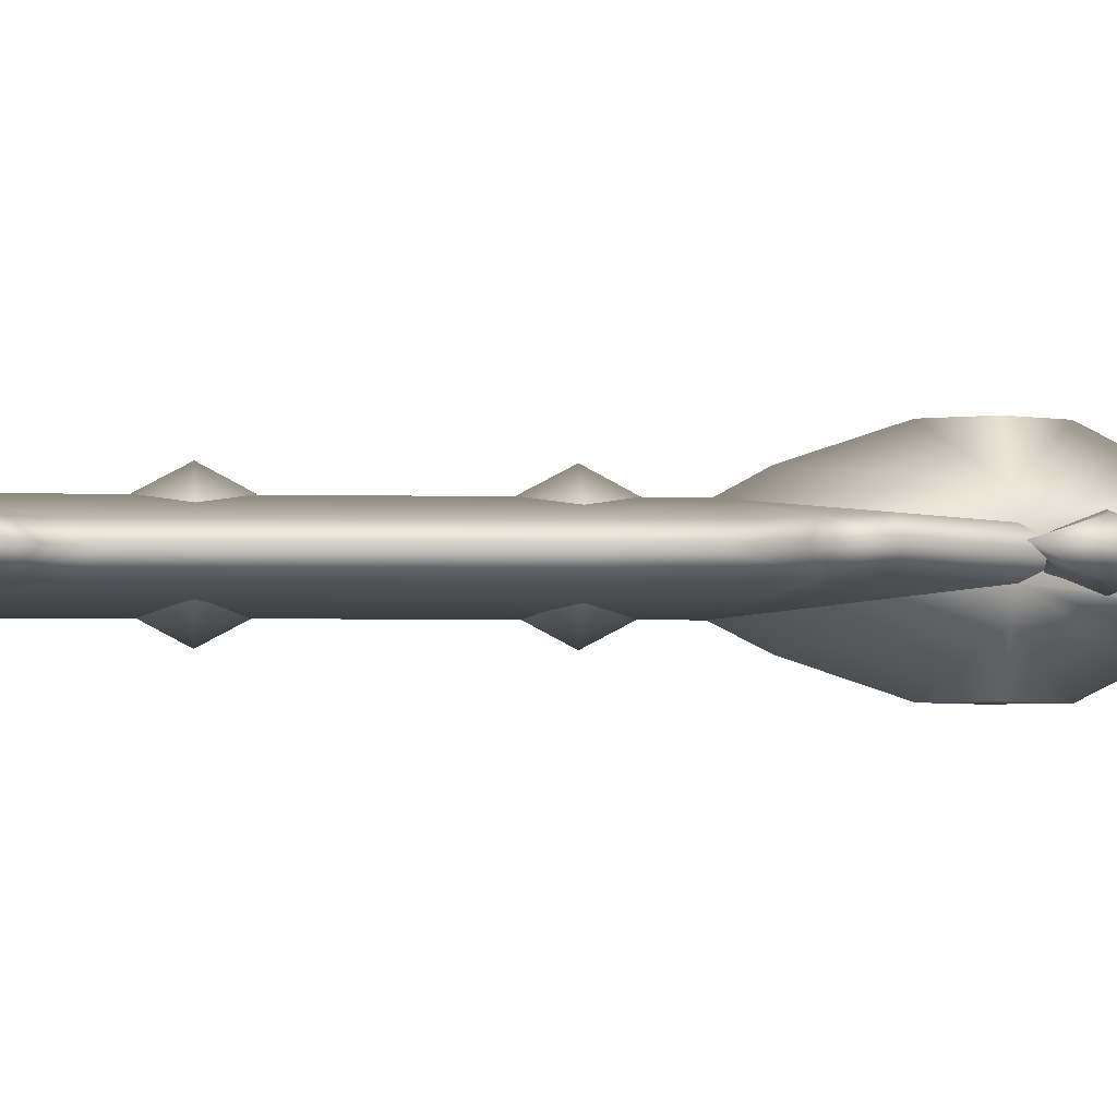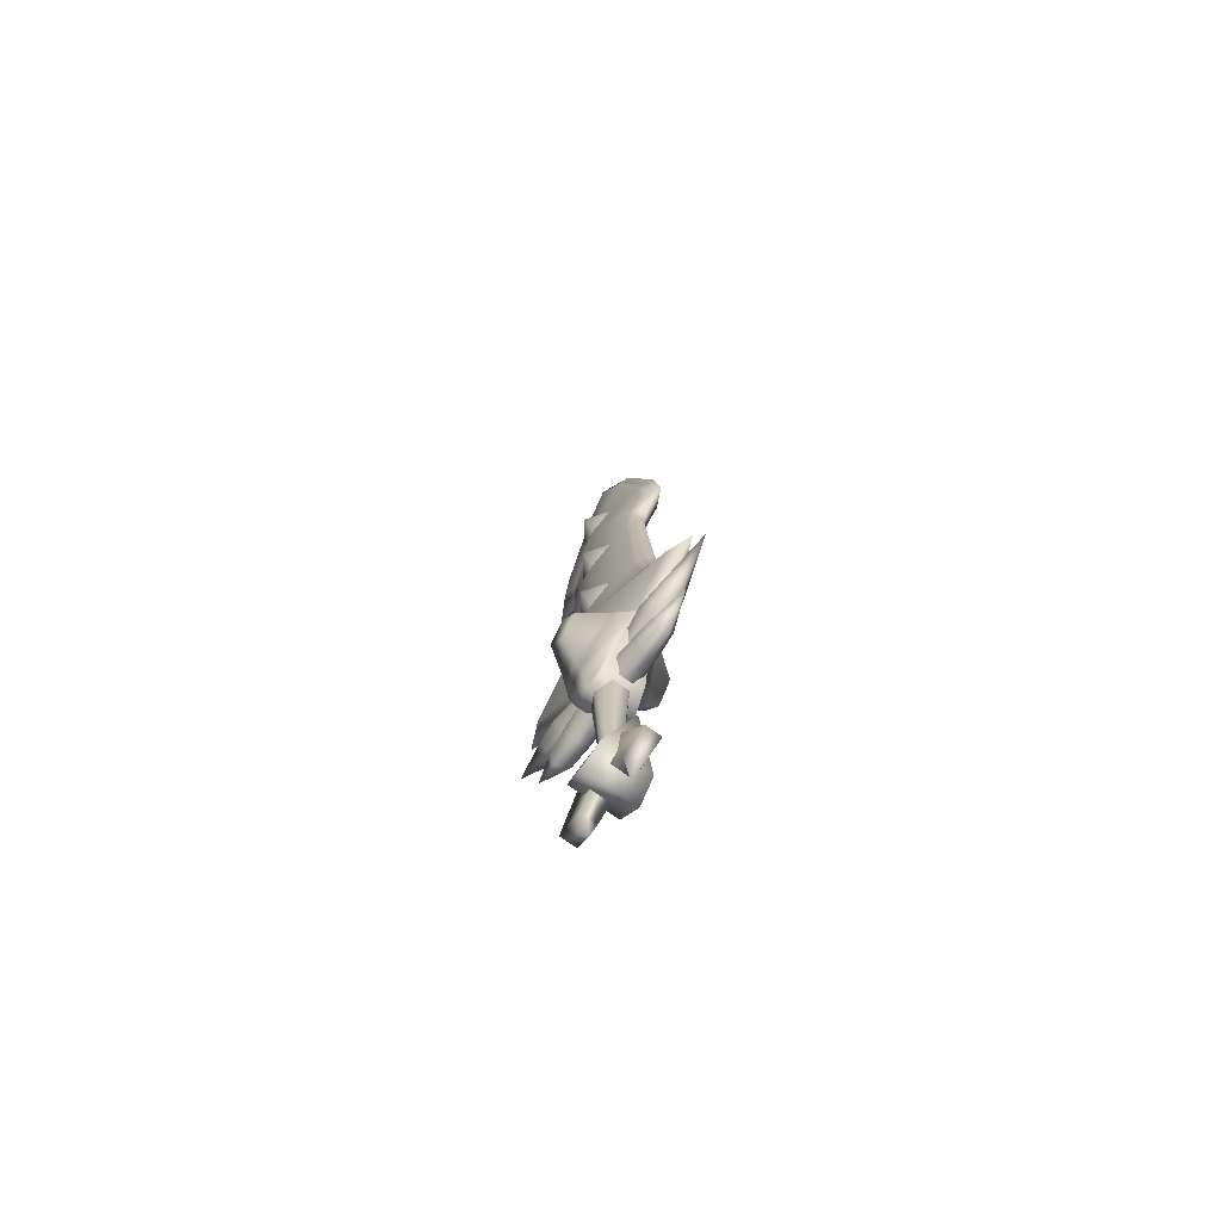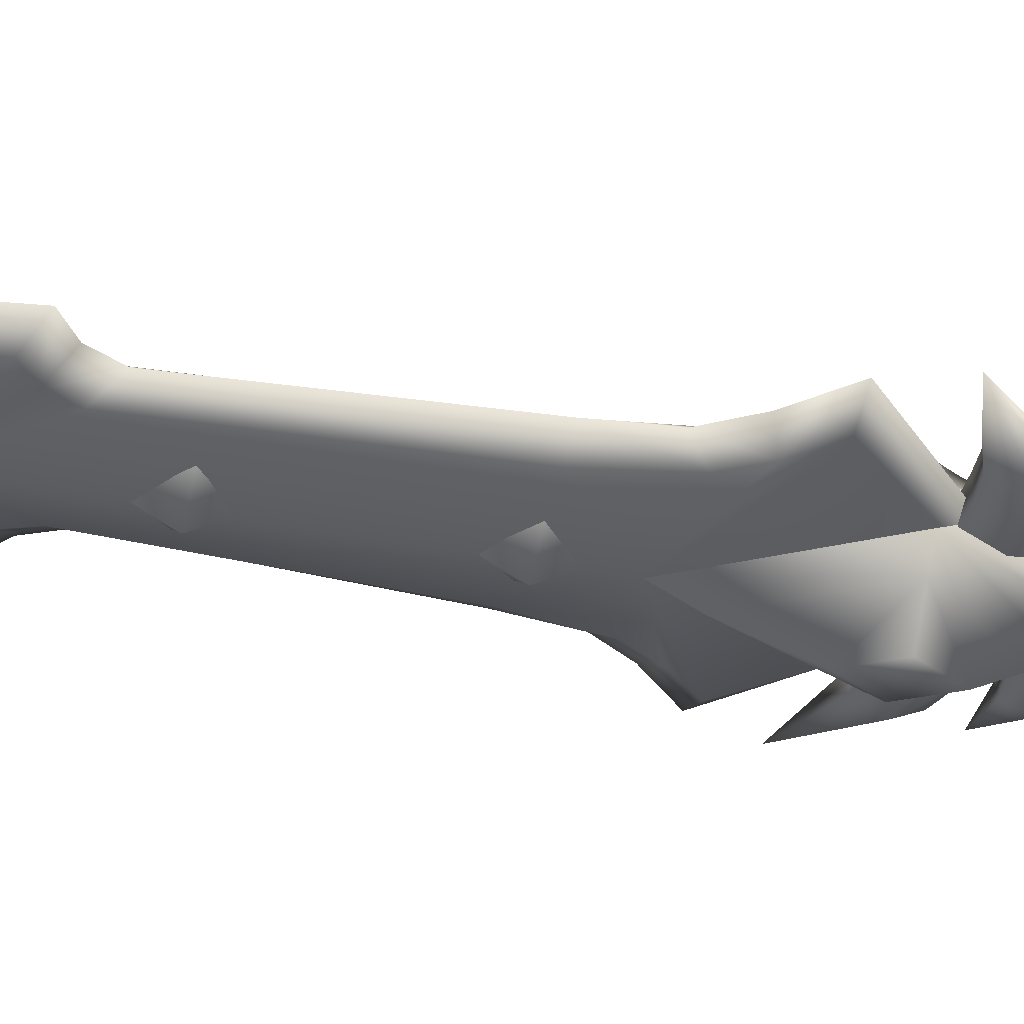
<metadata>
{"format":"obj","ext":"obj","renderer":"f3d","projection":"perspective","resolution":1024,"background":"white","views":[{"elev":-3.4,"azim":84.9,"up":"+Y"},{"elev":-73.5,"azim":-125.7,"up":"+Z"},{"elev":-34.1,"azim":74.8,"up":"+Y"}]}
</metadata>
<code>
g sword_basic_107
v -0.06411 0.05137 0.8301
v 0.001205 0.06458 0.7647
v 0.001312 0.09915 0.8301
v 0.06673 0.05137 0.8302
v 0.001417 0.06457 0.8955
v 0.001417 0.06457 0.8955
v -0.06411 0.05137 0.8301
v 0.001312 0.09915 0.8301
v 0.001205 0.06458 0.7647
v 0.06673 0.05137 0.8302
v -0.06411 0.05137 1.227
v 0.001205 0.06458 1.162
v 0.001312 0.09915 1.227
v 0.06673 0.05137 1.227
v 0.001417 0.06458 1.293
v 0.001417 0.06458 1.293
v -0.06411 0.05137 1.227
v 0.001312 0.09915 1.227
v 0.001205 0.06458 1.162
v 0.06673 0.05137 1.227
v 0.001205 0.06458 1.559
v 0.06673 0.05137 1.624
v 0.001312 0.09915 1.624
v 0.001417 0.06458 1.69
v -0.06411 0.05137 1.624
v 0.06673 0.05137 1.624
v 0.001417 0.06458 1.69
v 0.001312 0.09915 1.624
v -0.06411 0.05137 1.624
v 0.001205 0.06458 1.559
v 0.001312 -0.09501 0.8301
v 0.001205 -0.06043 0.7647
v -0.06411 -0.04723 0.8301
v 0.001417 -0.06043 0.8955
v 0.06673 -0.04723 0.8302
v 0.001312 -0.09501 0.8301
v -0.06411 -0.04723 0.8301
v 0.001417 -0.06043 0.8955
v 0.06673 -0.04723 0.8302
v 0.001205 -0.06043 0.7647
v 0.001312 -0.09501 1.227
v 0.001205 -0.06043 1.162
v -0.06411 -0.04723 1.227
v 0.001417 -0.06043 1.293
v 0.06673 -0.04723 1.227
v 0.001312 -0.09501 1.227
v -0.06411 -0.04723 1.227
v 0.001417 -0.06043 1.293
v 0.06673 -0.04723 1.227
v 0.001205 -0.06043 1.162
v 0.001312 -0.09501 1.624
v 0.06673 -0.04723 1.624
v 0.001205 -0.06043 1.559
v -0.06411 -0.04723 1.624
v 0.001417 -0.06043 1.69
v 0.001312 -0.09501 1.624
v 0.001417 -0.06043 1.69
v 0.06673 -0.04723 1.624
v 0.001205 -0.06043 1.559
v -0.06411 -0.04723 1.624
v 0.00128 0.06934 0.07529
v 0.1405 0.03103 0.3944
v 0.002216 0.08972 0.1976
v 0.06764 0.05427 0.1238
v -0.1432 0.02793 0.395
v 0.00128 0.06934 0.07529
v 0.002216 0.08972 0.1976
v -0.06509 0.05427 0.1238
v -0.1432 -0.02793 0.395
v -0.06509 -0.05274 0.1238
v 0.00128 -0.06781 0.07529
v 0.001747 -0.08219 0.1981
v 0.1405 -0.03103 0.3944
v 0.06764 -0.05274 0.1238
v 0.06764 0.05427 0.1238
v 0.1405 0.03103 0.3944
v 0.06322 0.07042 -0.4251
v 0.1054 0.0007639 -0.2428
v 0.001286 0.04992 -0.3273
v 0.001286 0.07654 -0.4723
v 0.06322 -0.06889 -0.4251
v 0.06322 0.07042 -0.4251
v 0.1054 0.0007639 -0.2428
v 0.001286 -0.0484 -0.3273
v 0.001286 0.04992 -0.3273
v 0.001286 -0.07501 -0.4723
v -0.06065 0.07042 -0.4251
v -0.06065 -0.06889 -0.4251
v -0.1028 0.0007639 -0.2428
v 0.002188 -0.1479 0.312
v 0.002188 -0.1479 0.4789
v 0.05198 -0.1479 0.3962
v -0.04847 -0.1479 0.3962
v 0.002216 -0.0632 0.6973
v 0.002272 -0.09847 0.6276
v -0.1046 -0.0725 0.3945
v -0.1432 -0.02793 0.395
v 0.001747 -0.08219 0.1981
v -0.1432 -0.02793 0.395
v -0.1046 -0.0725 0.3945
v 0.002272 -0.1103 0.238
v 0.1035 -0.07336 0.3943
v 0.002272 -0.1103 0.238
v 0.002188 -0.1479 0.312
v 0.05198 -0.1479 0.3962
v -0.04847 -0.1479 0.3962
v 0.002188 -0.1479 0.312
v 0.002272 -0.1103 0.238
v -0.1046 -0.0725 0.3945
v 0.002272 -0.09847 0.6276
v 0.002188 -0.1479 0.4789
v -0.04847 -0.1479 0.3962
v -0.1046 -0.0725 0.3945
v 0.1035 -0.07336 0.3943
v 0.05198 -0.1479 0.3962
v 0.002188 -0.1479 0.4789
v 0.002272 -0.09847 0.6276
v 0.1405 -0.03103 0.3944
v 0.001747 -0.08219 0.1981
v 0.002272 -0.1103 0.238
v 0.1035 -0.07336 0.3943
v 0.002216 -0.0632 0.6973
v 0.1405 -0.03103 0.3944
v 0.1035 -0.07336 0.3943
v 0.002272 -0.09847 0.6276
v 0.05198 0.1479 0.3962
v 0.002188 0.1479 0.4789
v 0.002188 0.1479 0.312
v -0.04847 0.1479 0.3962
v 0.0009861 0.06414 0.6904
v -0.1432 0.02793 0.395
v -0.1046 0.0725 0.3945
v 0.002272 0.09847 0.6276
v 0.002216 0.08972 0.1976
v 0.002272 0.1103 0.238
v -0.1046 0.0725 0.3945
v -0.1432 0.02793 0.395
v 0.1035 0.07336 0.3943
v 0.05198 0.1479 0.3962
v 0.002188 0.1479 0.312
v 0.002272 0.1103 0.238
v -0.04847 0.1479 0.3962
v -0.1046 0.0725 0.3945
v 0.002272 0.1103 0.238
v 0.002188 0.1479 0.312
v 0.002272 0.09847 0.6276
v -0.1046 0.0725 0.3945
v -0.04847 0.1479 0.3962
v 0.002188 0.1479 0.4789
v 0.1035 0.07336 0.3943
v 0.002272 0.09847 0.6276
v 0.002188 0.1479 0.4789
v 0.05198 0.1479 0.3962
v 0.1405 0.03103 0.3944
v 0.1035 0.07336 0.3943
v 0.002272 0.1103 0.238
v 0.002216 0.08972 0.1976
v 0.0009861 0.06414 0.6904
v 0.002272 0.09847 0.6276
v 0.1035 0.07336 0.3943
v 0.1405 0.03103 0.3944
v 0.2525 0 1.424
v 0.1908 -0.03107 1.453
v 0.1732 -0.03053 1.597
v 0.2228 -4.768e-07 1.633
v 0.1732 0.03053 1.597
v 0.1908 0.03107 1.453
v 0.09818 0 2.096
v 0.07649 -0.03053 1.985
v 0.07649 0.03053 1.985
v 0.0009861 -4.768e-07 2.292
v 0.0009861 -0.03096 2.149
v 0.0009861 0.03096 2.149
v 0.07649 0.03053 1.985
v 0.0009861 0.03096 2.149
v 0.0009861 0.06414 1.538
v 0.1732 0.03053 1.597
v 0.1908 0.03107 1.453
v 0.1411 0.03147 1.417
v 0.1186 0.03189 1.362
v 0.0009861 0.06414 0.6904
v 0.1468 0.03189 0.8321
v 0.1776 0.03096 0.6726
v 0.2192 0.03096 0.6065
v 0.282 0.03096 0.5405
v 0.1405 0.03103 0.3944
v 0.2525 0 1.424
v 0.1908 0.03107 1.453
v 0.1411 0.03147 1.417
v 0.1944 0 1.383
v 0.1632 0 1.324
v 0.1186 0.03189 1.362
v 0.1468 0.03189 0.8321
v 0.1411 -0.03147 1.417
v 0.1908 -0.03107 1.453
v 0.1186 -0.03189 1.362
v 0.1468 -0.03189 0.8321
v 0.1997 0 0.8262
v 0.1776 0.03096 0.6726
v 0.1776 -0.03097 0.6726
v 0.2116 0 0.7093
v 0.2192 0.03096 0.6065
v 0.2192 -0.03096 0.6065
v 0.2685 0 0.6259
v 0.3559 0 0.5424
v 0.282 0.03096 0.5405
v 0.282 -0.03096 0.5405
v -0.07451 0.03053 1.985
v 0.0009861 0.03096 2.149
v 0.0009861 -4.768e-07 2.292
v -0.09621 0 2.096
v -0.1712 0.03053 1.597
v -0.07451 -0.03053 1.985
v 0.0009861 -0.03096 2.149
v -0.1712 -0.03053 1.597
v -0.2208 -4.768e-07 1.633
v -0.2505 0 1.424
v -0.1889 0.03107 1.453
v -0.1889 -0.03107 1.453
v 0.0009861 0.06414 1.538
v 0.0009861 0.03096 2.149
v -0.07451 0.03053 1.985
v -0.1712 0.03053 1.597
v -0.1889 0.03107 1.453
v -0.1391 0.03147 1.417
v -0.1166 0.03189 1.362
v 0.0009861 0.06414 0.6904
v -0.1448 0.03189 0.8321
v -0.1756 0.03096 0.6726
v -0.2173 0.03096 0.6065
v -0.28 0.03096 0.5405
v -0.1432 0.02793 0.395
v -0.2505 0 1.424
v -0.1391 0.03147 1.417
v -0.1889 0.03107 1.453
v -0.1924 0 1.383
v -0.1613 0 1.324
v -0.1166 0.03189 1.362
v -0.1448 0.03189 0.8321
v -0.1391 -0.03147 1.417
v -0.1889 -0.03107 1.453
v -0.1166 -0.03189 1.362
v -0.1448 -0.03189 0.8321
v -0.1977 0 0.8262
v -0.1756 0.03096 0.6726
v -0.1756 -0.03097 0.6726
v -0.2096 0 0.7093
v -0.2173 0.03096 0.6065
v -0.2173 -0.03096 0.6065
v -0.2665 0 0.6259
v -0.354 0 0.5424
v -0.28 0.03096 0.5405
v -0.28 -0.03096 0.5405
v -0.1432 0.02793 0.395
v -0.28 0.03096 0.5405
v -0.354 0 0.5424
v -0.123 -4.768e-07 0.3307
v -0.1432 -0.02793 0.395
v -0.28 -0.03096 0.5405
v 0.1405 0.03103 0.3944
v 0.3559 0 0.5424
v 0.282 0.03096 0.5405
v 0.125 -4.768e-07 0.3307
v 0.1405 -0.03103 0.3944
v 0.282 -0.03096 0.5405
v 0.282 -0.03096 0.5405
v 0.1405 -0.03103 0.3944
v 0.002216 -0.0632 0.6973
v 0.2192 -0.03096 0.6065
v 0.1776 -0.03097 0.6726
v 0.1468 -0.03189 0.8321
v 0.1186 -0.03189 1.362
v 0.0009861 -0.06414 1.538
v 0.1411 -0.03147 1.417
v 0.1908 -0.03107 1.453
v 0.1732 -0.03053 1.597
v 0.07649 -0.03053 1.985
v 0.0009861 -0.03096 2.149
v 0.002216 -0.0632 0.6973
v -0.1432 -0.02793 0.395
v -0.28 -0.03096 0.5405
v -0.2173 -0.03096 0.6065
v -0.1756 -0.03097 0.6726
v -0.1448 -0.03189 0.8321
v -0.1166 -0.03189 1.362
v 0.0009861 -0.06414 1.538
v -0.1391 -0.03147 1.417
v -0.1889 -0.03107 1.453
v -0.1712 -0.03053 1.597
v -0.07451 -0.03053 1.985
v 0.0009861 -0.03096 2.149
v -0.1538 0.02419 -0.4643
v -0.07203 0.0007639 -0.5904
v -0.07516 0.02419 -0.4843
v -0.1538 -0.02267 -0.4643
v -0.07516 -0.02267 -0.4843
v 0.07535 -0.02817 -0.3456
v 0.1563 -0.02267 -0.4643
v 0.07767 -0.02267 -0.4843
v 0.1563 0.02419 -0.4643
v 0.02246 -0.02817 -0.4308
v 0.07535 0.0297 -0.3456
v 0.02246 0.0297 -0.4308
v 0.07767 0.02419 -0.4843
v -0.07516 -0.02267 -0.4843
v -0.07284 -0.02817 -0.3456
v -0.01995 -0.02817 -0.4308
v -0.01995 0.0297 -0.4308
v -0.1538 -0.02267 -0.4643
v -0.07516 0.02419 -0.4843
v -0.1538 0.02419 -0.4643
v -0.07284 0.0297 -0.3456
v -0.2325 -0.02059 0.3727
v -0.3969 -0.003102 0.4299
v -0.2326 0.01598 0.3728
v -0.2488 -0.03873 0.3195
v -0.249 0.03441 0.3198
v -0.2455 -0.0203 0.2747
v -0.2456 0.01627 0.2748
v -0.2057 -0.01765 0.1975
v -0.3032 -0.002655 0.2038
v -0.2058 0.0137 0.1976
v -0.2059 -0.0332 0.1499
v -0.2061 0.02951 0.1501
v -0.2083 -0.0174 0.109
v -0.2084 0.01395 0.1091
v 0.1563 0.02419 -0.4643
v 0.07767 0.02419 -0.4843
v 0.07455 0.0007639 -0.5904
v 0.1563 -0.02267 -0.4643
v 0.07767 -0.02267 -0.4843
v 0.21 -0.01765 0.1975
v 0.3076 -0.002655 0.2038
v 0.2102 -0.0332 0.1499
v 0.2101 0.0137 0.1976
v 0.2126 -0.0174 0.109
v 0.2104 0.02951 0.1501
v 0.2127 0.01395 0.1091
v 0.2368 -0.02059 0.3727
v 0.4012 -0.003102 0.4299
v 0.2531 -0.03873 0.3195
v 0.2369 0.01598 0.3728
v 0.2498 -0.0203 0.2747
v 0.2533 0.03441 0.3198
v 0.2499 0.01627 0.2748
v 0.0641 0.04221 0.1687
v 0.132 0.0172 0.1152
v 0.1491 0.03606 0.1602
v 0.03512 0.02047 0.1198
v 0.09308 0.02047 0.2176
v 0.132 -0.02052 0.1152
v 0.1661 0.0172 0.2053
v 0.03512 -0.02303 0.1198
v 0.09308 -0.02303 0.2176
v 0.1491 -0.03938 0.1602
v 0.1661 -0.02052 0.2053
v 0.0641 -0.04477 0.1687
v -0.01918 -0.01104 -0.3266
v -0.01918 0.01256 -0.3266
v -0.04382 0.02679 0.1431
v -0.04382 -0.02526 0.1431
v 0.001259 0.05281 0.1431
v 0.001259 -0.02283 -0.3266
v 0.001259 0.02436 -0.3266
v 0.001259 -0.05129 0.1431
v 0.04634 0.02679 0.1431
v 0.0217 -0.01104 -0.3266
v 0.0217 0.01256 -0.3266
v 0.04634 -0.02526 0.1431
v 0.2102 -0.0332 0.1499
v 0.2126 -0.0174 0.109
v 0.132 -0.02052 0.1152
v 0.1491 -0.03938 0.1602
v 0.132 0.0172 0.1152
v 0.21 -0.01765 0.1975
v 0.2127 0.01395 0.1091
v 0.1661 -0.02052 0.2053
v 0.1491 0.03606 0.1602
v 0.2101 0.0137 0.1976
v 0.2104 0.02951 0.1501
v 0.1661 0.0172 0.2053
v 0.1254 0.01588 0.3664
v 0.1813 0.04205 0.3105
v 0.1852 0.02005 0.3665
v 0.1107 0.03326 0.302
v 0.1254 -0.01887 0.3664
v 0.1775 0.02005 0.2544
v 0.1852 -0.02394 0.3665
v 0.09596 0.01588 0.2376
v 0.1107 -0.03625 0.302
v 0.1775 -0.02394 0.2544
v 0.1813 -0.04593 0.3105
v 0.09596 -0.01887 0.2376
v -0.1211 -0.01887 0.3664
v -0.1809 -0.02394 0.3665
v -0.1809 0.02005 0.3665
v -0.1211 0.01588 0.3664
v -0.1064 -0.03625 0.302
v -0.177 0.04205 0.3105
v -0.177 -0.04593 0.3105
v -0.1064 0.03326 0.302
v -0.09164 -0.01887 0.2376
v -0.1732 0.02005 0.2544
v -0.1732 -0.02394 0.2544
v -0.09164 0.01588 0.2376
v -0.249 0.03441 0.3198
v -0.177 0.04205 0.3105
v -0.1809 0.02005 0.3665
v -0.2326 0.01598 0.3728
v -0.2456 0.01627 0.2748
v -0.1809 -0.02394 0.3665
v -0.1732 0.02005 0.2544
v -0.2325 -0.02059 0.3727
v -0.2455 -0.0203 0.2747
v -0.177 -0.04593 0.3105
v -0.1732 -0.02394 0.2544
v -0.2488 -0.03873 0.3195
v -0.08877 -0.02303 0.2176
v -0.1618 -0.02052 0.2053
v -0.1618 0.0172 0.2053
v -0.08877 0.02047 0.2176
v -0.05979 -0.04477 0.1687
v -0.1448 0.03606 0.1602
v -0.1448 -0.03938 0.1602
v -0.05979 0.04221 0.1687
v -0.03081 -0.02303 0.1198
v -0.1277 0.0172 0.1152
v -0.1277 -0.02052 0.1152
v -0.03081 0.02047 0.1198
v -0.2061 0.02951 0.1501
v -0.1448 0.03606 0.1602
v -0.1618 0.0172 0.2053
v -0.2058 0.0137 0.1976
v -0.2084 0.01395 0.1091
v -0.1618 -0.02052 0.2053
v -0.1277 0.0172 0.1152
v -0.2057 -0.01765 0.1975
v -0.2083 -0.0174 0.109
v -0.1448 -0.03938 0.1602
v -0.1277 -0.02052 0.1152
v -0.2059 -0.0332 0.1499
v 0.2531 -0.03873 0.3195
v 0.2498 -0.0203 0.2747
v 0.1775 -0.02394 0.2544
v 0.1813 -0.04593 0.3105
v 0.1775 0.02005 0.2544
v 0.2368 -0.02059 0.3727
v 0.2499 0.01627 0.2748
v 0.1852 -0.02394 0.3665
v 0.1813 0.04205 0.3105
v 0.2369 0.01598 0.3728
v 0.2533 0.03441 0.3198
v 0.1852 0.02005 0.3665
g sword_basic_107_0
f 3 2 1
f 3 5 4
f 8 7 6
f 8 10 9
f 13 12 11
f 13 15 14
f 18 17 16
f 18 20 19
f 23 22 21
f 23 25 24
f 28 27 26
f 28 30 29
f 33 32 31
f 35 34 31
f 38 37 36
f 40 39 36
f 43 42 41
f 45 44 41
f 48 47 46
f 50 49 46
f 53 52 51
f 55 54 51
f 58 57 56
f 60 59 56
f 63 62 61
f 61 62 64
f 67 66 65
f 65 66 68
f 65 68 69
f 68 70 69
f 71 69 70
f 70 68 71
f 68 66 71
f 72 69 71
f 72 71 73
f 71 66 74
f 73 71 74
f 66 75 74
f 74 75 73
f 75 76 73
f 79 78 77
f 80 79 77
f 80 82 81
f 81 82 83
f 83 84 81
f 83 85 84
f 86 80 81
f 84 86 81
f 85 80 87
f 87 80 86
f 86 84 88
f 88 87 86
f 89 85 87
f 84 85 89
f 87 88 89
f 84 89 88
f 92 91 90
f 93 90 91
f 96 95 94
f 97 96 94
f 100 99 98
f 101 100 98
f 104 103 102
f 105 104 102
f 108 107 106
f 109 108 106
f 112 111 110
f 113 112 110
f 116 115 114
f 117 116 114
f 120 119 118
f 121 120 118
f 124 123 122
f 125 124 122
f 128 127 126
f 127 128 129
f 132 131 130
f 133 132 130
f 136 135 134
f 137 136 134
f 140 139 138
f 141 140 138
f 144 143 142
f 145 144 142
f 148 147 146
f 149 148 146
f 152 151 150
f 153 152 150
f 156 155 154
f 157 156 154
f 160 159 158
f 161 160 158
f 164 163 162
f 165 164 162
f 166 165 162
f 167 166 162
f 165 168 164
f 168 165 166
f 168 169 164
f 170 168 166
f 168 171 169
f 171 168 170
f 171 172 169
f 173 171 170
f 176 175 174
f 177 176 174
f 178 176 177
f 179 176 178
f 176 179 180
f 181 176 180
f 181 180 182
f 181 182 183
f 184 181 183
f 181 184 185
f 185 186 181
f 189 188 187
f 190 189 187
f 189 190 191
f 192 189 191
f 192 191 193
f 194 190 187
f 190 194 191
f 195 194 187
f 194 196 191
f 191 196 197
f 191 198 193
f 198 191 197
f 193 198 199
f 198 197 200
f 198 201 199
f 201 198 200
f 202 199 201
f 200 203 201
f 204 202 201
f 203 204 201
f 202 204 205
f 204 203 205
f 206 202 205
f 203 207 205
f 210 209 208
f 211 210 208
f 211 208 212
f 210 211 213
f 214 210 213
f 213 211 215
f 216 211 212
f 211 216 215
f 216 212 217
f 215 216 217
f 212 218 217
f 219 215 217
f 222 221 220
f 222 220 223
f 223 220 224
f 224 220 225
f 226 225 220
f 226 220 227
f 228 226 227
f 229 228 227
f 229 227 230
f 231 230 227
f 227 232 231
f 235 234 233
f 234 236 233
f 236 234 237
f 234 238 237
f 237 238 239
f 236 240 233
f 240 236 237
f 240 241 233
f 242 240 237
f 242 237 243
f 244 237 239
f 237 244 243
f 244 239 245
f 243 244 246
f 247 244 245
f 244 247 246
f 245 248 247
f 249 246 247
f 248 250 247
f 250 249 247
f 250 248 251
f 249 250 251
f 248 252 251
f 253 249 251
f 256 255 254
f 257 256 254
f 256 257 258
f 259 256 258
f 262 261 260
f 261 263 260
f 263 261 264
f 261 265 264
f 268 267 266
f 266 269 268
f 270 268 269
f 270 271 268
f 271 272 268
f 272 273 268
f 272 274 273
f 275 273 274
f 276 273 275
f 277 273 276
f 277 278 273
f 281 280 279
f 279 282 281
f 282 279 283
f 279 284 283
f 279 285 284
f 279 286 285
f 286 287 285
f 287 286 288
f 288 286 289
f 289 286 290
f 286 291 290
f 294 293 292
f 292 293 295
f 296 293 294
f 295 293 296
f 299 298 297
f 297 298 300
f 301 299 297
f 302 297 300
f 301 303 299
f 302 300 303
f 303 304 299
f 300 304 303
f 307 306 305
f 308 307 305
f 306 309 305
f 310 308 305
f 309 306 311
f 312 308 310
f 311 312 310
f 306 312 311
f 315 314 313
f 313 314 316
f 317 314 315
f 316 314 318
f 319 314 317
f 318 314 319
f 322 321 320
f 320 321 323
f 324 321 322
f 323 321 325
f 326 321 324
f 325 321 326
f 329 328 327
f 329 327 330
f 329 331 328
f 330 331 329
f 334 333 332
f 332 333 335
f 336 333 334
f 335 333 337
f 338 333 336
f 337 333 338
f 341 340 339
f 339 340 342
f 343 340 341
f 342 340 344
f 345 340 343
f 344 340 345
f 348 347 346
f 347 349 346
f 348 346 350
f 347 351 349
f 352 348 350
f 351 353 349
f 352 350 354
f 351 355 353
f 356 352 354
f 355 357 353
f 356 354 357
f 355 356 357
f 360 359 358
f 361 360 358
f 360 362 359
f 361 358 363
f 362 364 359
f 365 361 363
f 362 366 364
f 365 363 367
f 366 368 364
f 369 365 367
f 369 367 368
f 366 369 368
f 372 371 370
f 373 372 370
f 372 374 371
f 373 370 375
f 374 376 371
f 377 373 375
f 374 378 376
f 377 375 379
f 378 380 376
f 381 377 379
f 381 379 380
f 378 381 380
f 384 383 382
f 383 385 382
f 384 382 386
f 383 387 385
f 388 384 386
f 387 389 385
f 388 386 390
f 387 391 389
f 392 388 390
f 391 393 389
f 392 390 393
f 391 392 393
f 396 395 394
f 397 396 394
f 394 395 398
f 399 396 397
f 395 400 398
f 401 399 397
f 398 400 402
f 403 399 401
f 400 404 402
f 405 403 401
f 402 404 405
f 404 403 405
f 408 407 406
f 409 408 406
f 406 407 410
f 411 408 409
f 407 412 410
f 413 411 409
f 410 412 414
f 415 411 413
f 412 416 414
f 417 415 413
f 414 416 417
f 416 415 417
f 420 419 418
f 421 420 418
f 418 419 422
f 423 420 421
f 419 424 422
f 425 423 421
f 422 424 426
f 427 423 425
f 424 428 426
f 429 427 425
f 426 428 429
f 428 427 429
f 432 431 430
f 433 432 430
f 430 431 434
f 435 432 433
f 431 436 434
f 437 435 433
f 434 436 438
f 439 435 437
f 436 440 438
f 441 439 437
f 438 440 441
f 440 439 441
f 444 443 442
f 445 444 442
f 444 446 443
f 445 442 447
f 446 448 443
f 449 445 447
f 446 450 448
f 449 447 451
f 450 452 448
f 453 449 451
f 453 451 452
f 450 453 452

</code>
